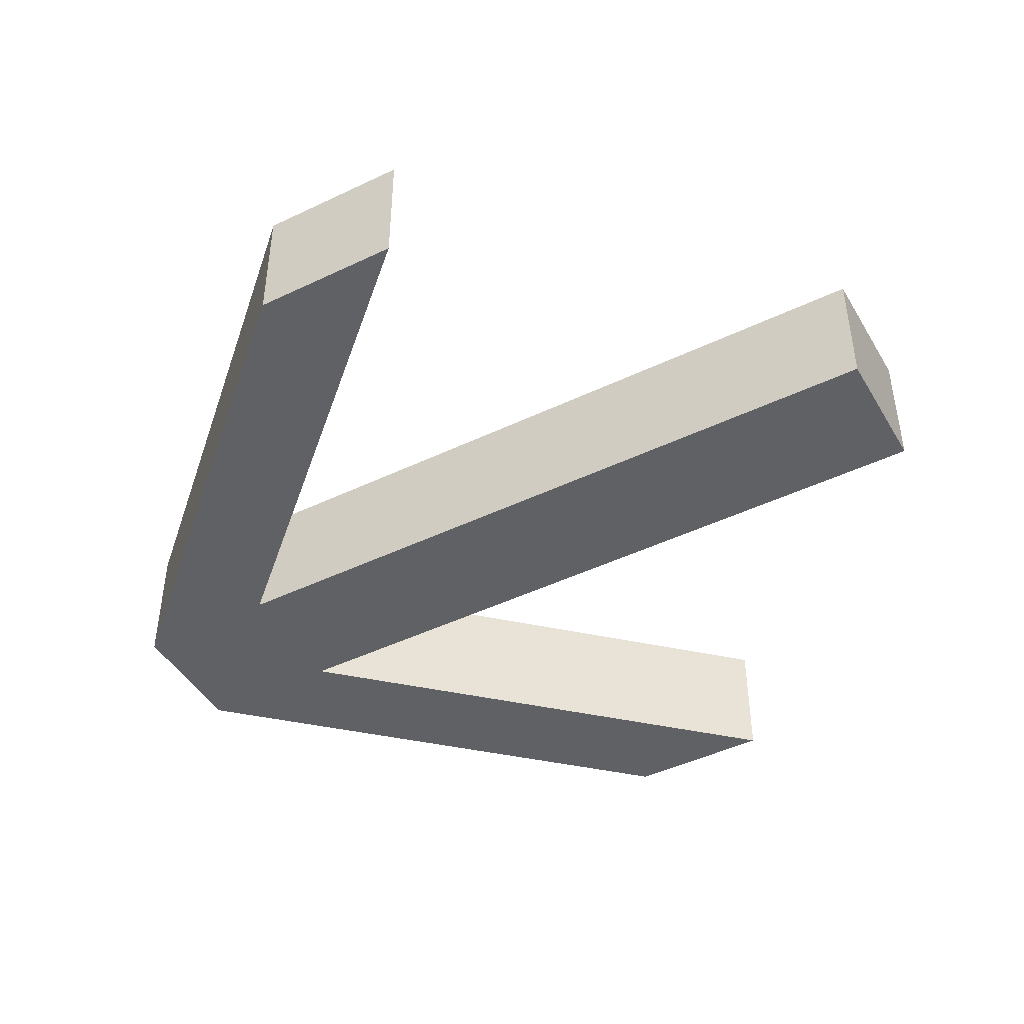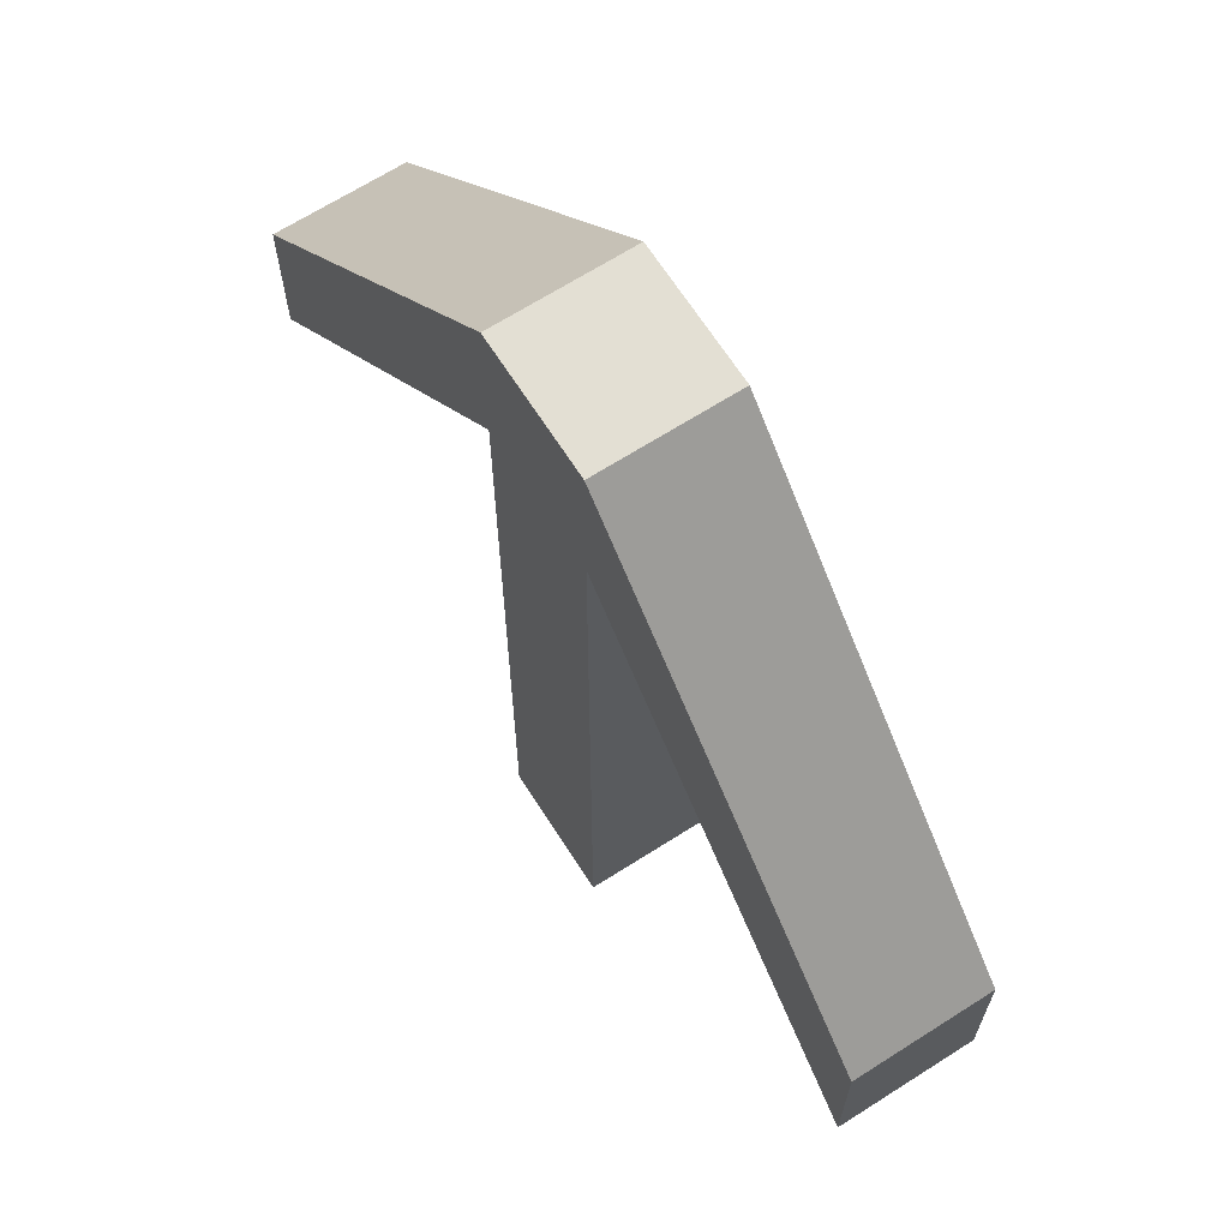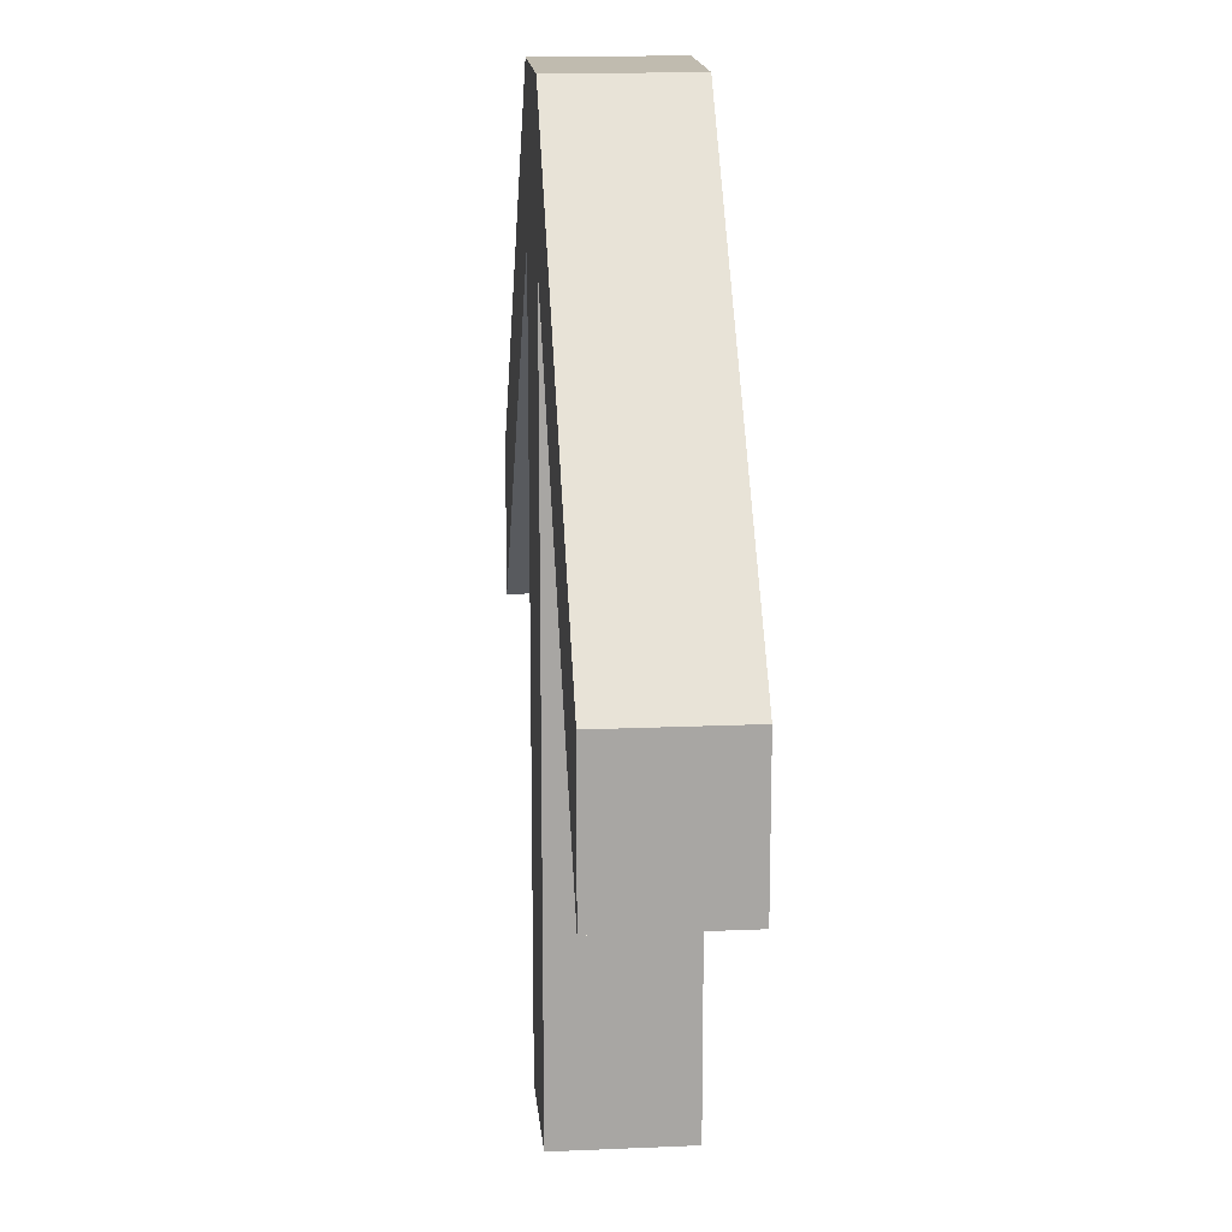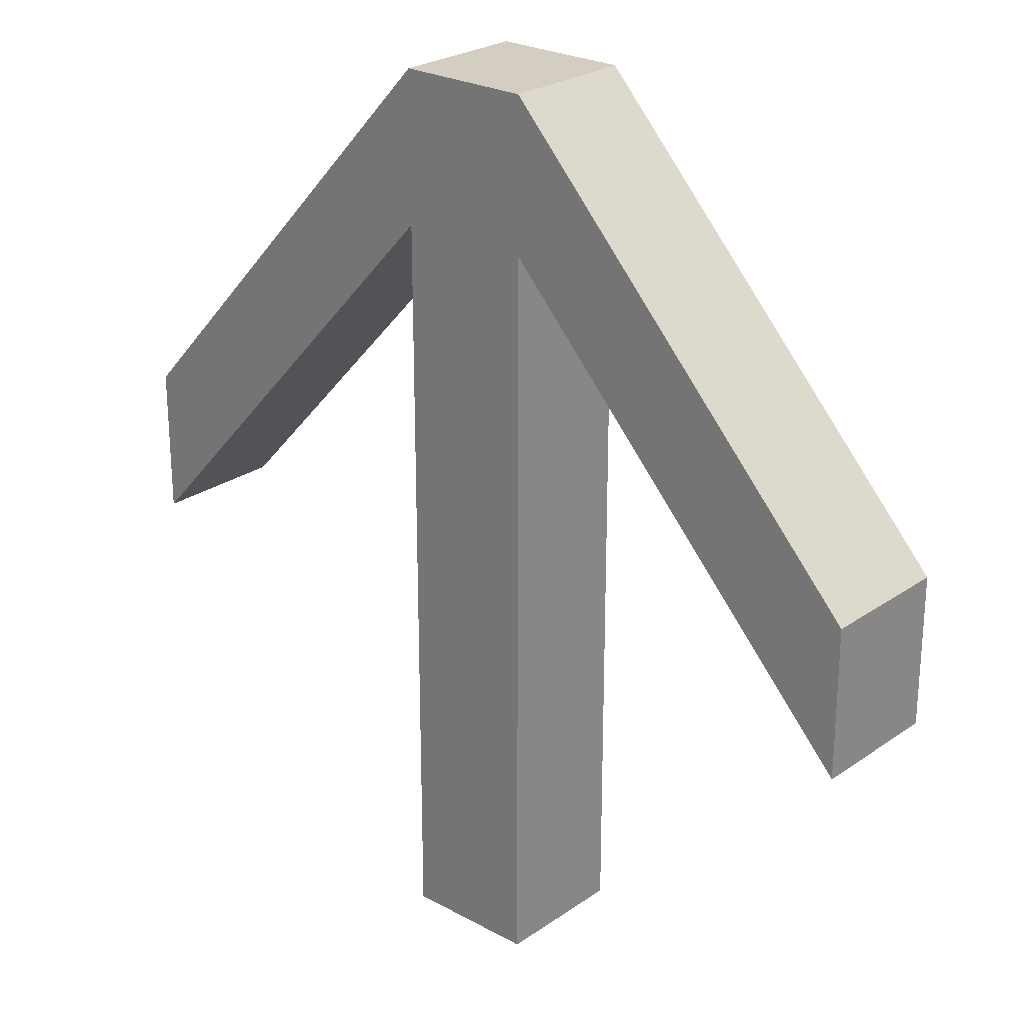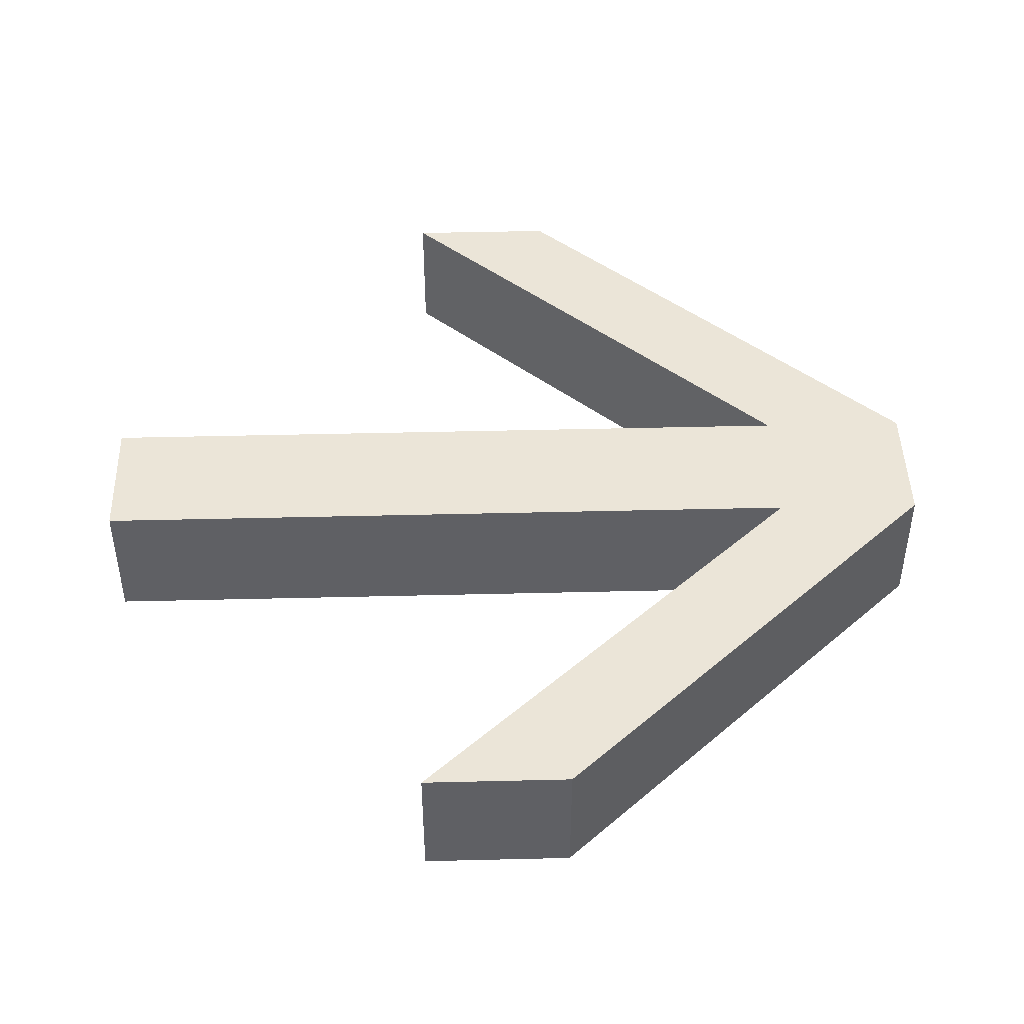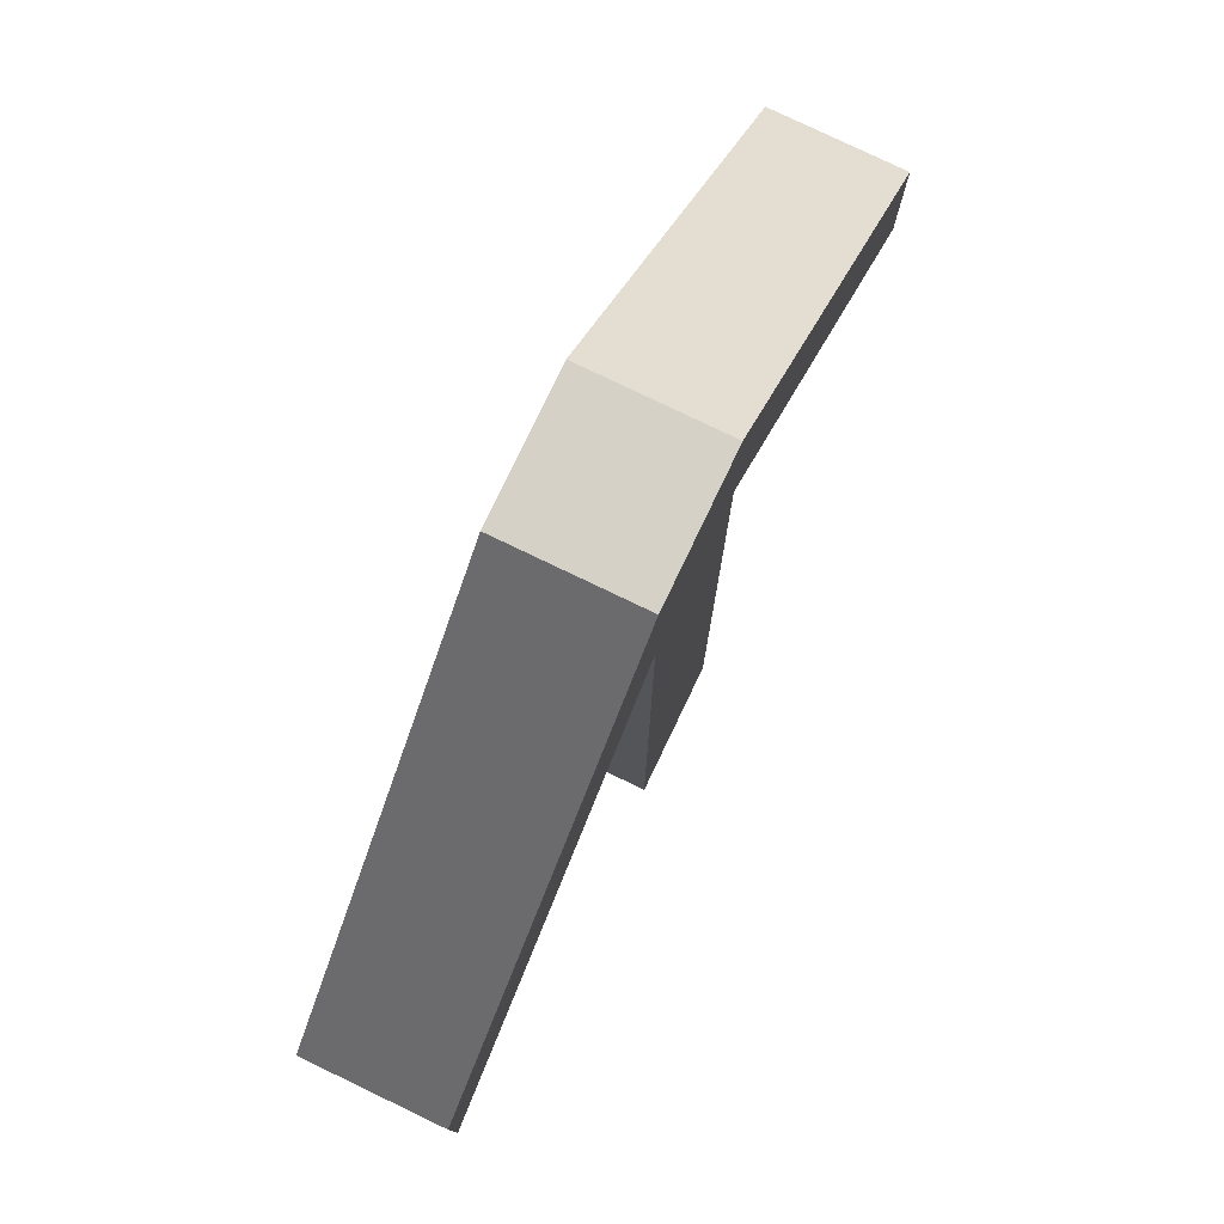
<metadata>
{"format":"obj","ext":"obj","renderer":"f3d","projection":"perspective","resolution":1024,"background":"white","views":[{"elev":-45.5,"azim":118.9,"up":"+Y"},{"elev":67.0,"azim":-122.6,"up":"+Z"},{"elev":16.1,"azim":-95.2,"up":"+Z"},{"elev":24.9,"azim":41.7,"up":"+Z"},{"elev":45.6,"azim":-91.6,"up":"+Y"},{"elev":79.0,"azim":115.6,"up":"+Z"}]}
</metadata>
<code>
o Cube
v 0.1489 0.1489 -1
v 0.1489 -0.1489 -1
v 0.1489 0.1489 1
v 0.1489 -0.1489 1
v -0.1489 0.1489 -1
v -0.1489 -0.1489 -1
v -0.1489 0.1489 1
v -0.1489 -0.1489 1
v -0.1489 -0.1489 -0.3333
v -0.1489 -0.1489 0.3333
v 0.1489 0.1489 -0.3333
v 0.1489 0.1489 0.3333
v -0.1489 0.1489 0.3333
v -0.1489 0.1489 -0.3333
v 0.1489 -0.1489 0.3333
v 0.1489 -0.1489 -0.3333
v -0.1489 -0.1489 0.6667
v 0.1489 0.1489 0.6667
v -0.1489 0.1489 0.6667
v 0.1489 -0.1489 0.6667
v -0.1489 -0.1489 0
v 0.1489 0.1489 0
v -0.1489 0.1489 0
v 0.1489 -0.1489 0
v -0.1489 0.1489 -0.6667
v 0.1489 -0.1489 -0.6667
v -0.1489 -0.1489 -0.6667
v 0.1489 0.1489 -0.6667
v 0.9754 -0.1489 -0.2272
v 0.9754 0.1489 -0.2272
v 0.9754 0.1489 0.1061
v 0.9754 -0.1489 0.1061
v -0.9754 -0.1489 -0.2272
v -0.9754 -0.1489 0.1061
v -0.9754 0.1489 0.1061
v -0.9754 0.1489 -0.2272
f 18 19 7 3
f 4 3 7 8
f 27 25 5 6
f 17 20 4 8
f 6 5 1 2
f 26 28 11 16
f 24 22 12 15
f 27 26 16 9
f 21 24 15 10
f 21 23 14 9
f 28 25 14 11
f 22 23 13 12
f 10 17 19 13
f 15 12 18 20
f 10 15 20 17
f 12 13 19 18
f 11 14 23 22
f 10 13 23 21
f 9 16 24 21
f 16 11 22 24
f 1 5 25 28
f 6 2 26 27
f 2 1 28 26
f 9 14 25 27
f 29 30 31 32
f 18 30 29 20
f 3 31 30 18
f 4 32 31 3
f 20 29 32 4
f 33 34 35 36
f 8 34 33 17
f 7 35 34 8
f 19 36 35 7
f 17 33 36 19

</code>
